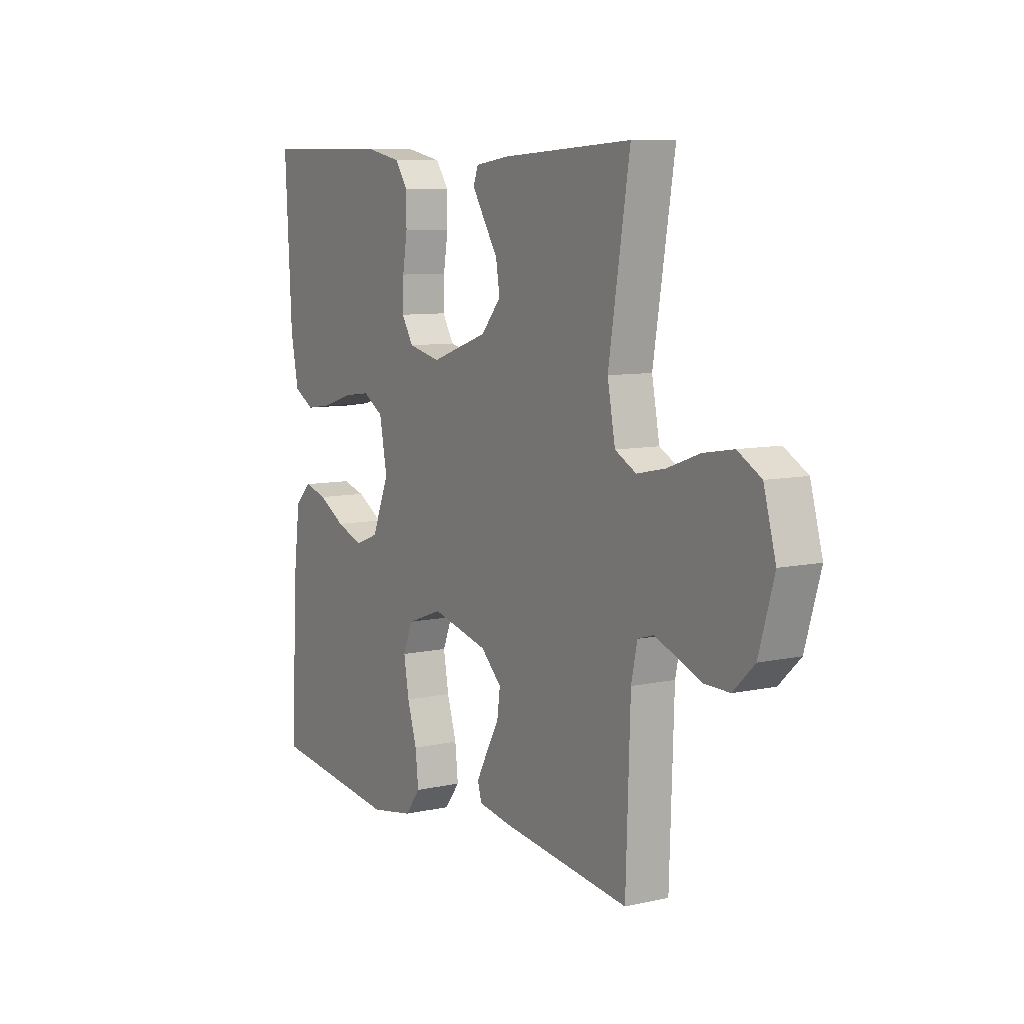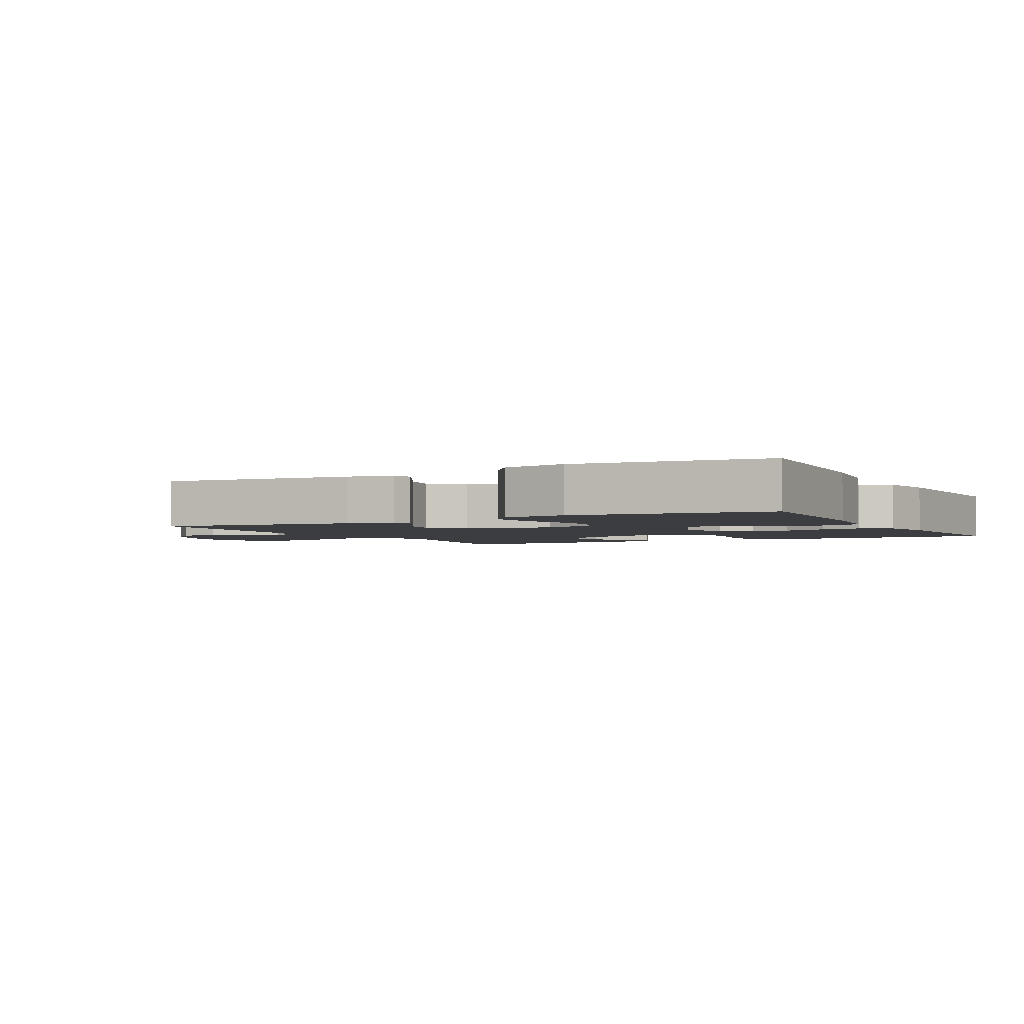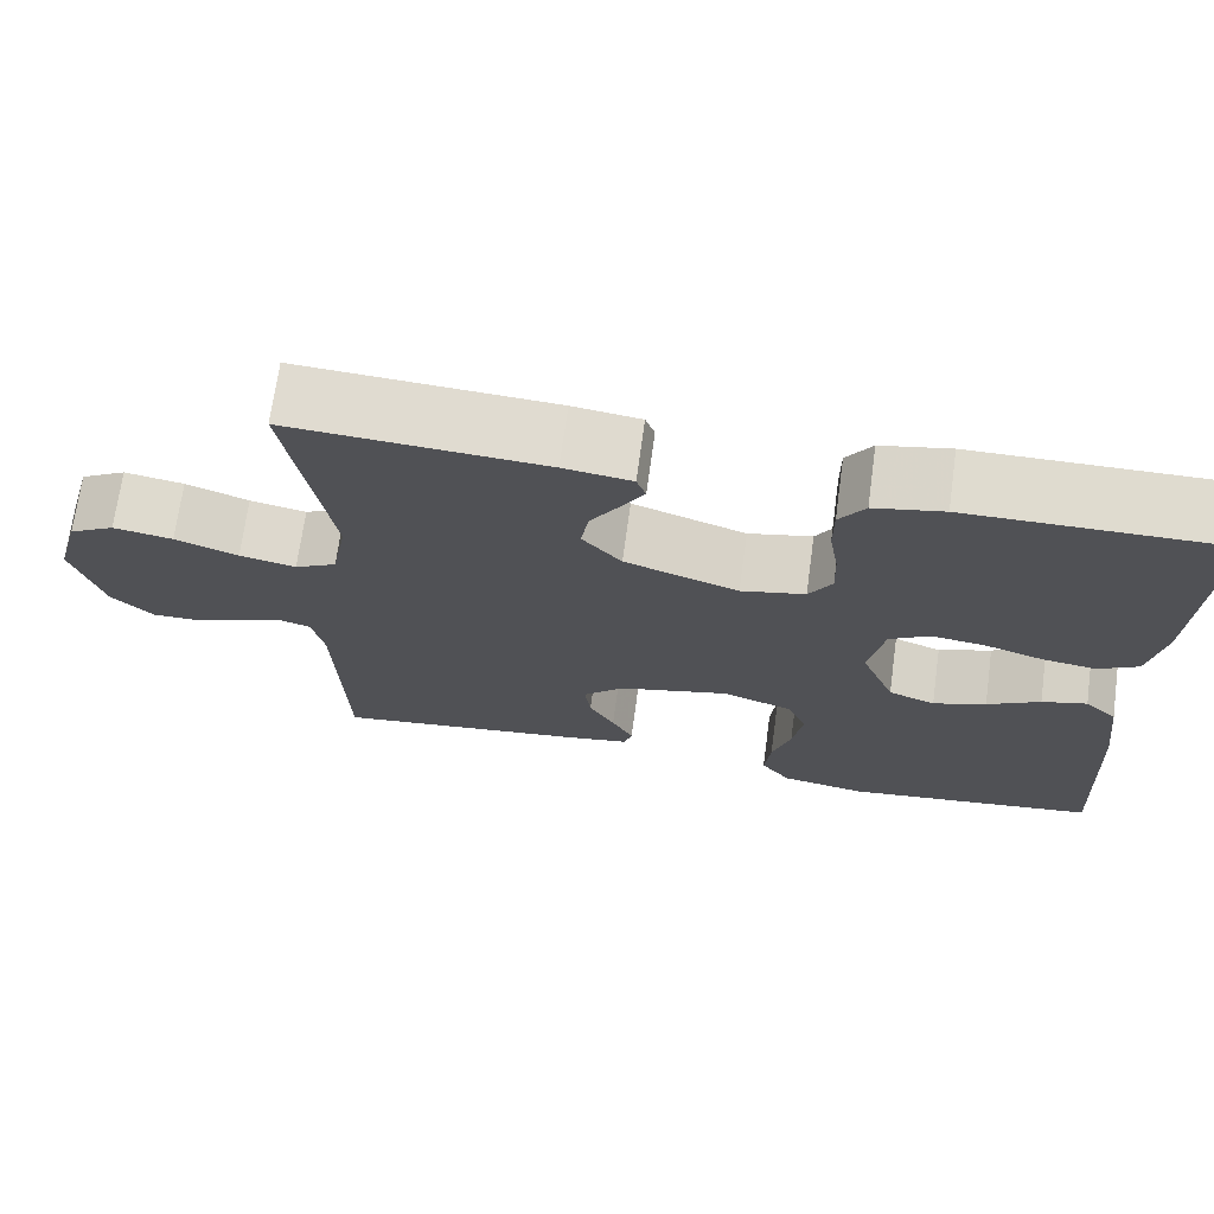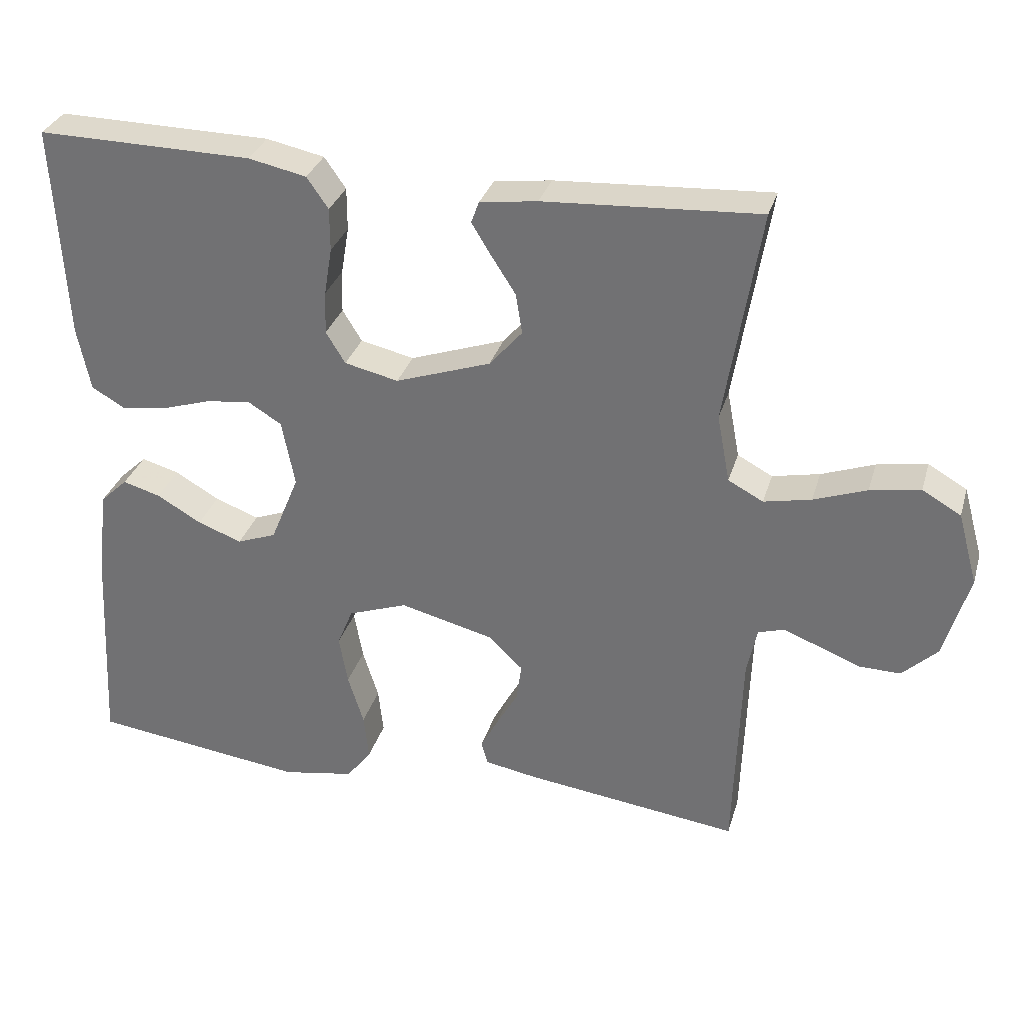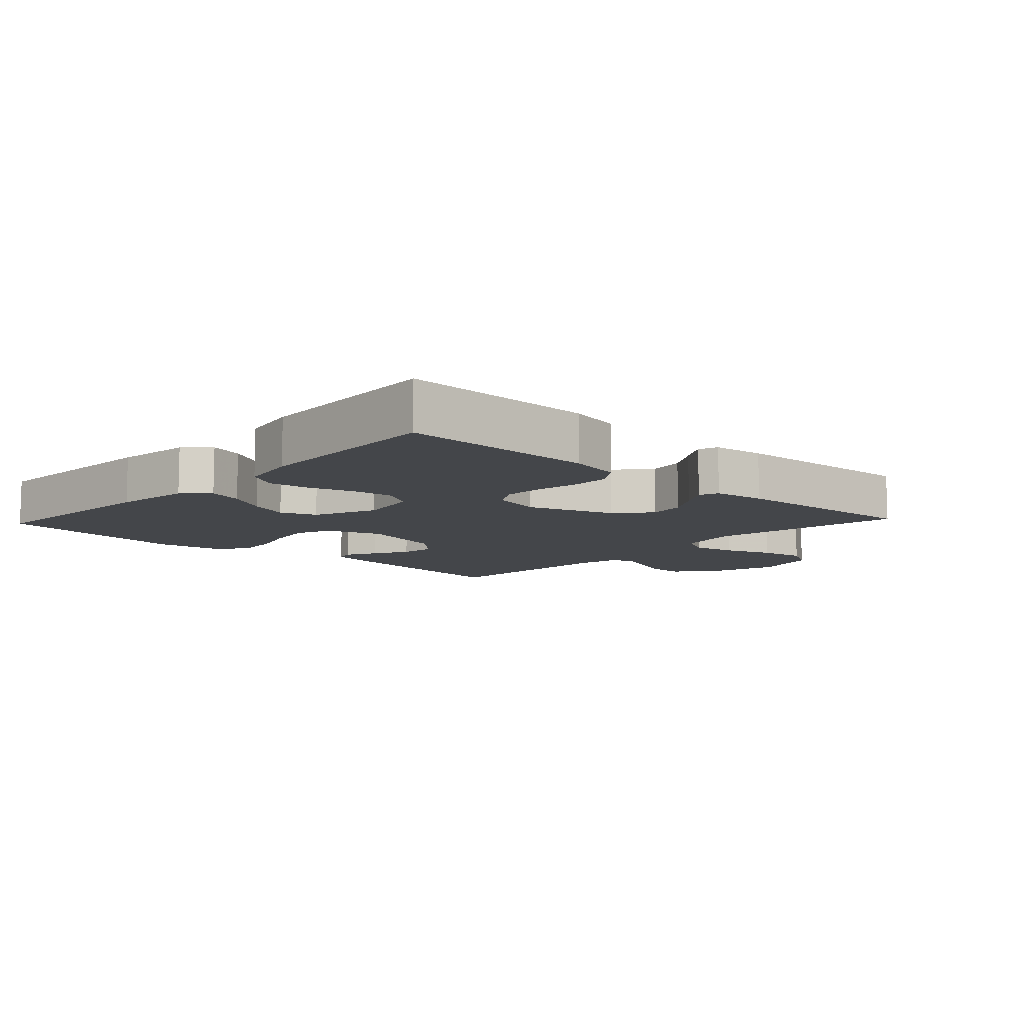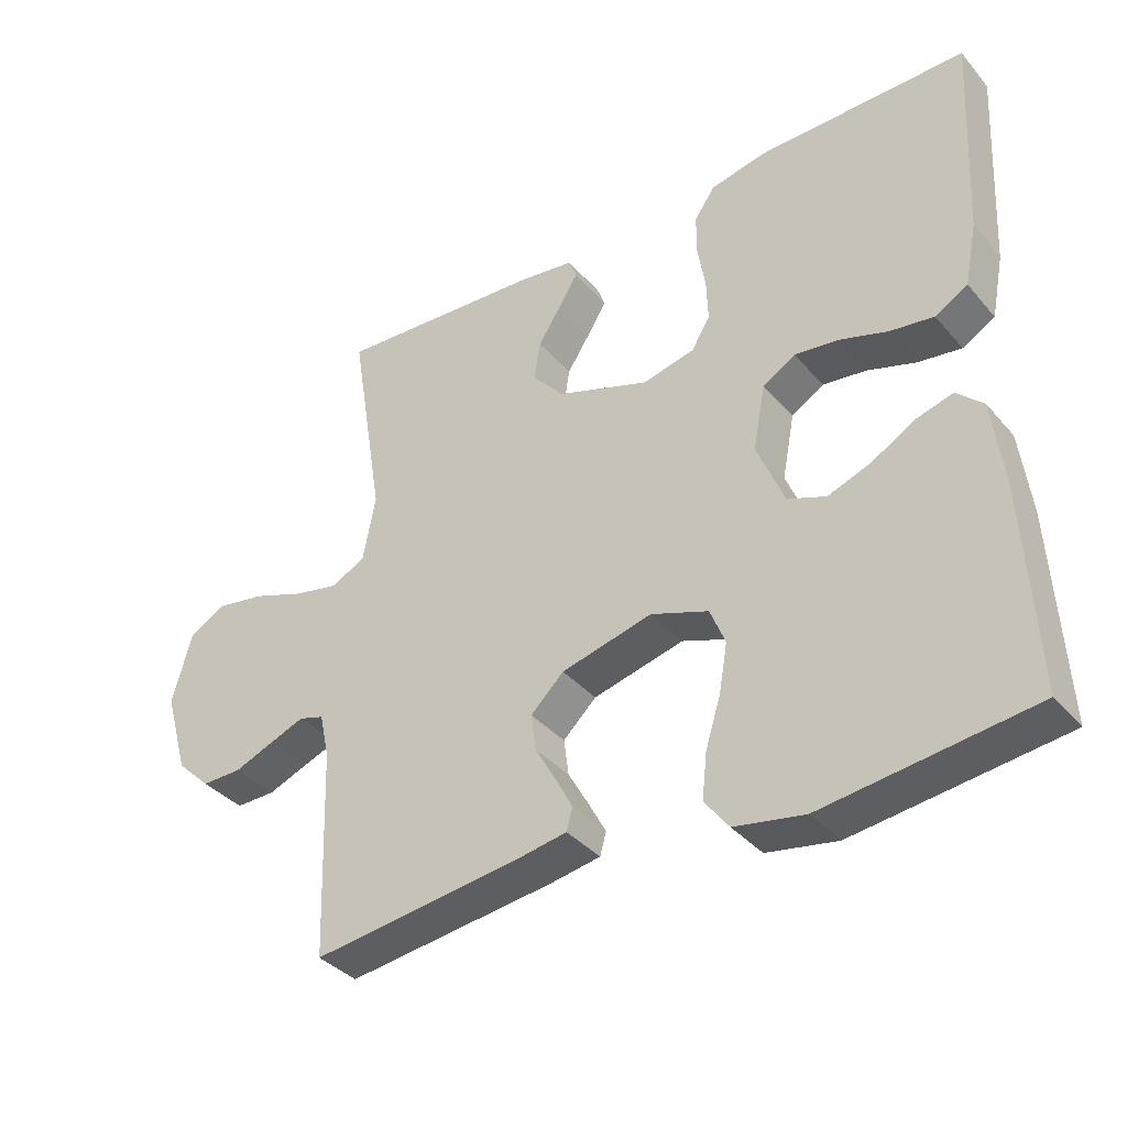
<metadata>
{"format":"obj","ext":"obj","renderer":"f3d","projection":"perspective","resolution":1024,"background":"white","views":[{"elev":8.4,"azim":58.7,"up":"+Z"},{"elev":-2.8,"azim":-152.1,"up":"+Y"},{"elev":70.2,"azim":-172.2,"up":"+Z"},{"elev":31.7,"azim":15.7,"up":"+Z"},{"elev":-9.4,"azim":-43.0,"up":"+Y"},{"elev":-36.9,"azim":-144.7,"up":"+Z"}]}
</metadata>
<code>
v 0.5 0.07 -0.5
v 0.2 0.07 -0.462
v 0.126 0.07 -0.449
v 0.117 0.07 -0.417
v 0.142 0.07 -0.37
v 0.172 0.07 -0.317
v 0.179 0.07 -0.264
v 0.131 0.07 -0.218
v 0 0.07 -0.185
v -0.083 0.07 -0.215
v -0.105 0.07 -0.269
v -0.093 0.07 -0.338
v -0.071 0.07 -0.409
v -0.064 0.07 -0.474
v -0.099 0.07 -0.52
v -0.2 0.07 -0.538
v -0.5 0.07 -0.5
v -0.484 0.07 -0.2
v -0.469 0.07 -0.08
v -0.431 0.07 -0.044
v -0.378 0.07 -0.059
v -0.316 0.07 -0.095
v -0.254 0.07 -0.118
v -0.199 0.07 -0.097
v -0.159 0.07 0
v -0.177 0.07 0.093
v -0.224 0.07 0.122
v -0.287 0.07 0.114
v -0.356 0.07 0.092
v -0.419 0.07 0.083
v -0.466 0.07 0.11
v -0.484 0.07 0.2
v -0.5 0.07 0.5
v -0.2 0.07 0.496
v -0.119 0.07 0.479
v -0.089 0.07 0.436
v -0.089 0.07 0.376
v -0.1 0.07 0.31
v -0.102 0.07 0.25
v -0.075 0.07 0.206
v 0 0.07 0.189
v 0.133 0.07 0.235
v 0.179 0.07 0.288
v 0.17 0.07 0.344
v 0.136 0.07 0.397
v 0.109 0.07 0.441
v 0.12 0.07 0.471
v 0.2 0.07 0.482
v 0.5 0.07 0.5
v 0.451 0.07 0.2
v 0.469 0.07 0.105
v 0.518 0.07 0.079
v 0.584 0.07 0.093
v 0.658 0.07 0.12
v 0.728 0.07 0.132
v 0.782 0.07 0.101
v 0.81 0.07 0
v 0.775 0.07 -0.12
v 0.726 0.07 -0.167
v 0.668 0.07 -0.166
v 0.61 0.07 -0.143
v 0.56 0.07 -0.124
v 0.524 0.07 -0.135
v 0.51 0.07 -0.2
v 0.5 0 -0.5
v 0.2 0 -0.462
v 0.126 0 -0.449
v 0.117 0 -0.417
v 0.142 0 -0.37
v 0.172 0 -0.317
v 0.179 0 -0.264
v 0.131 0 -0.218
v 0 0 -0.185
v -0.083 0 -0.215
v -0.105 0 -0.269
v -0.093 0 -0.338
v -0.071 0 -0.409
v -0.064 0 -0.474
v -0.099 0 -0.52
v -0.2 0 -0.538
v -0.5 0 -0.5
v -0.484 0 -0.2
v -0.469 0 -0.08
v -0.431 0 -0.044
v -0.378 0 -0.059
v -0.316 0 -0.095
v -0.254 0 -0.118
v -0.199 0 -0.097
v -0.159 0 0
v -0.177 0 0.093
v -0.224 0 0.122
v -0.287 0 0.114
v -0.356 0 0.092
v -0.419 0 0.083
v -0.466 0 0.11
v -0.484 0 0.2
v -0.5 0 0.5
v -0.2 0 0.496
v -0.119 0 0.479
v -0.089 0 0.436
v -0.089 0 0.376
v -0.1 0 0.31
v -0.102 0 0.25
v -0.075 0 0.206
v 0 0 0.189
v 0.133 0 0.235
v 0.179 0 0.288
v 0.17 0 0.344
v 0.136 0 0.397
v 0.109 0 0.441
v 0.12 0 0.471
v 0.2 0 0.482
v 0.5 0 0.5
v 0.451 0 0.2
v 0.469 0 0.105
v 0.518 0 0.079
v 0.584 0 0.093
v 0.658 0 0.12
v 0.728 0 0.132
v 0.782 0 0.101
v 0.81 0 0
v 0.775 0 -0.12
v 0.726 0 -0.167
v 0.668 0 -0.166
v 0.61 0 -0.143
v 0.56 0 -0.124
v 0.524 0 -0.135
v 0.51 0 -0.2
f 58 59 60 61
f 58 61 62
f 57 58 62
f 56 57 62 63
f 53 54 55 56
f 52 53 56 63
f 47 48 49 50
f 47 50 51
f 44 45 46 47
f 44 47 51
f 43 44 51
f 42 43 51
f 41 42 51 52
f 35 36 37 38
f 35 38 39
f 34 35 39
f 33 34 39
f 32 33 39 40
f 28 29 30 31
f 27 28 31 32
f 19 20 21 22
f 19 22 23
f 18 19 23
f 17 18 23
f 16 17 23 24
f 12 13 14 15
f 11 12 15 16
f 3 4 5 6
f 1 2 3 6
f 64 1 6 7
f 41 52 63 64
f 41 64 7 8
f 27 32 40 41
f 26 27 41
f 25 26 41 8
f 11 16 24 25
f 10 11 25
f 9 10 25
f 8 9 25
f 125 124 123 122
f 126 125 122
f 126 122 121
f 127 126 121 120
f 120 119 118 117
f 127 120 117 116
f 114 113 112 111
f 115 114 111
f 111 110 109 108
f 115 111 108
f 115 108 107
f 115 107 106
f 116 115 106 105
f 102 101 100 99
f 103 102 99
f 103 99 98
f 103 98 97
f 104 103 97 96
f 95 94 93 92
f 96 95 92 91
f 86 85 84 83
f 87 86 83
f 87 83 82
f 87 82 81
f 88 87 81 80
f 79 78 77 76
f 80 79 76 75
f 70 69 68 67
f 70 67 66 65
f 71 70 65 128
f 128 127 116 105
f 72 71 128 105
f 105 104 96 91
f 105 91 90
f 72 105 90 89
f 89 88 80 75
f 89 75 74
f 89 74 73
f 89 73 72
f 1 65 66 2
f 2 66 67 3
f 3 67 68 4
f 4 68 69 5
f 5 69 70 6
f 6 70 71 7
f 7 71 72 8
f 8 72 73 9
f 9 73 74 10
f 10 74 75 11
f 11 75 76 12
f 12 76 77 13
f 13 77 78 14
f 14 78 79 15
f 15 79 80 16
f 16 80 81 17
f 17 81 82 18
f 18 82 83 19
f 19 83 84 20
f 20 84 85 21
f 21 85 86 22
f 22 86 87 23
f 23 87 88 24
f 24 88 89 25
f 25 89 90 26
f 26 90 91 27
f 27 91 92 28
f 28 92 93 29
f 29 93 94 30
f 30 94 95 31
f 31 95 96 32
f 32 96 97 33
f 33 97 98 34
f 34 98 99 35
f 35 99 100 36
f 36 100 101 37
f 37 101 102 38
f 38 102 103 39
f 39 103 104 40
f 40 104 105 41
f 41 105 106 42
f 42 106 107 43
f 43 107 108 44
f 44 108 109 45
f 45 109 110 46
f 46 110 111 47
f 47 111 112 48
f 48 112 113 49
f 49 113 114 50
f 50 114 115 51
f 51 115 116 52
f 52 116 117 53
f 53 117 118 54
f 54 118 119 55
f 55 119 120 56
f 56 120 121 57
f 57 121 122 58
f 58 122 123 59
f 59 123 124 60
f 60 124 125 61
f 61 125 126 62
f 62 126 127 63
f 63 127 128 64
f 64 128 65 1

</code>
